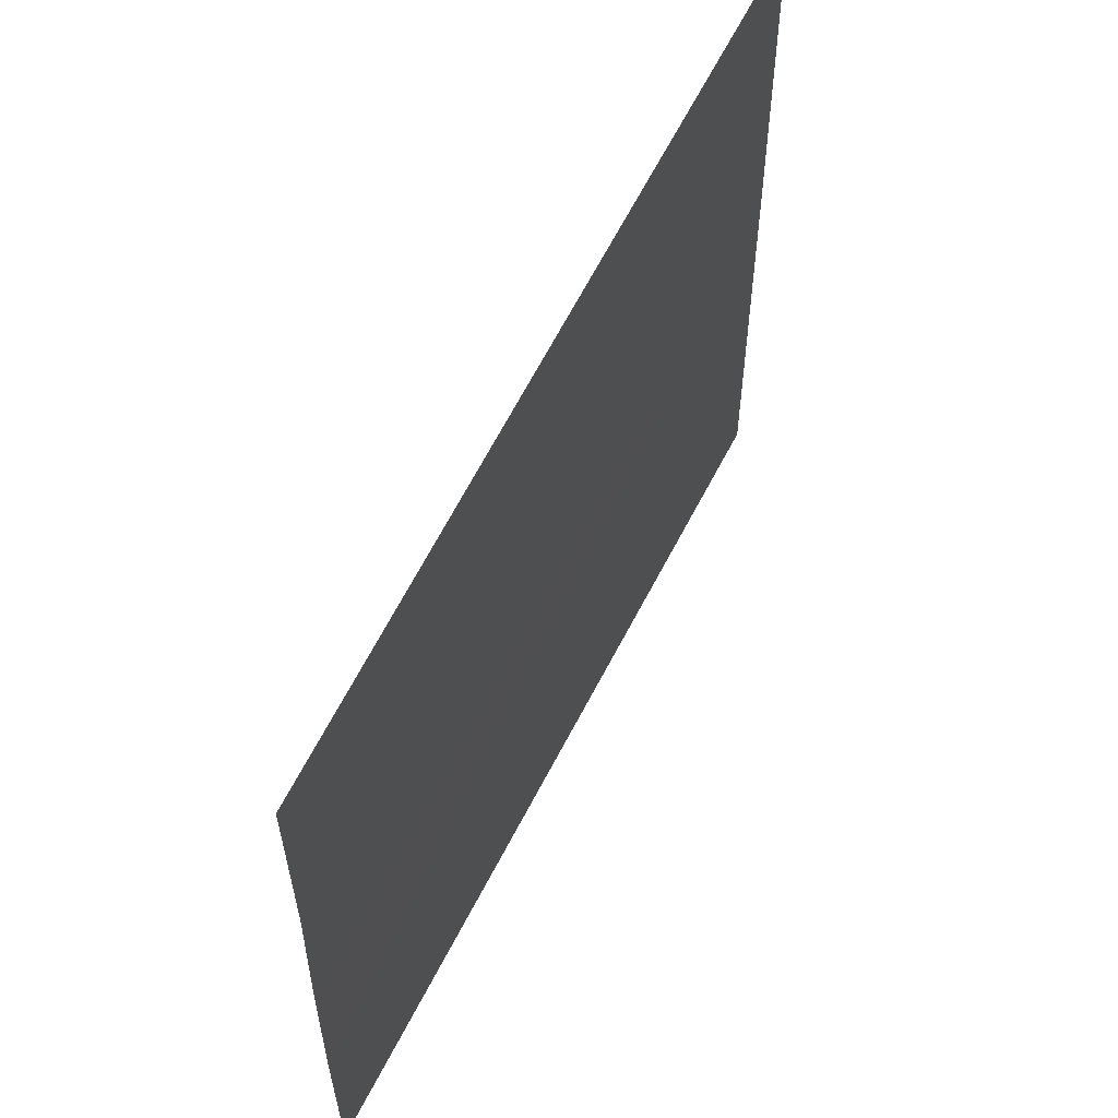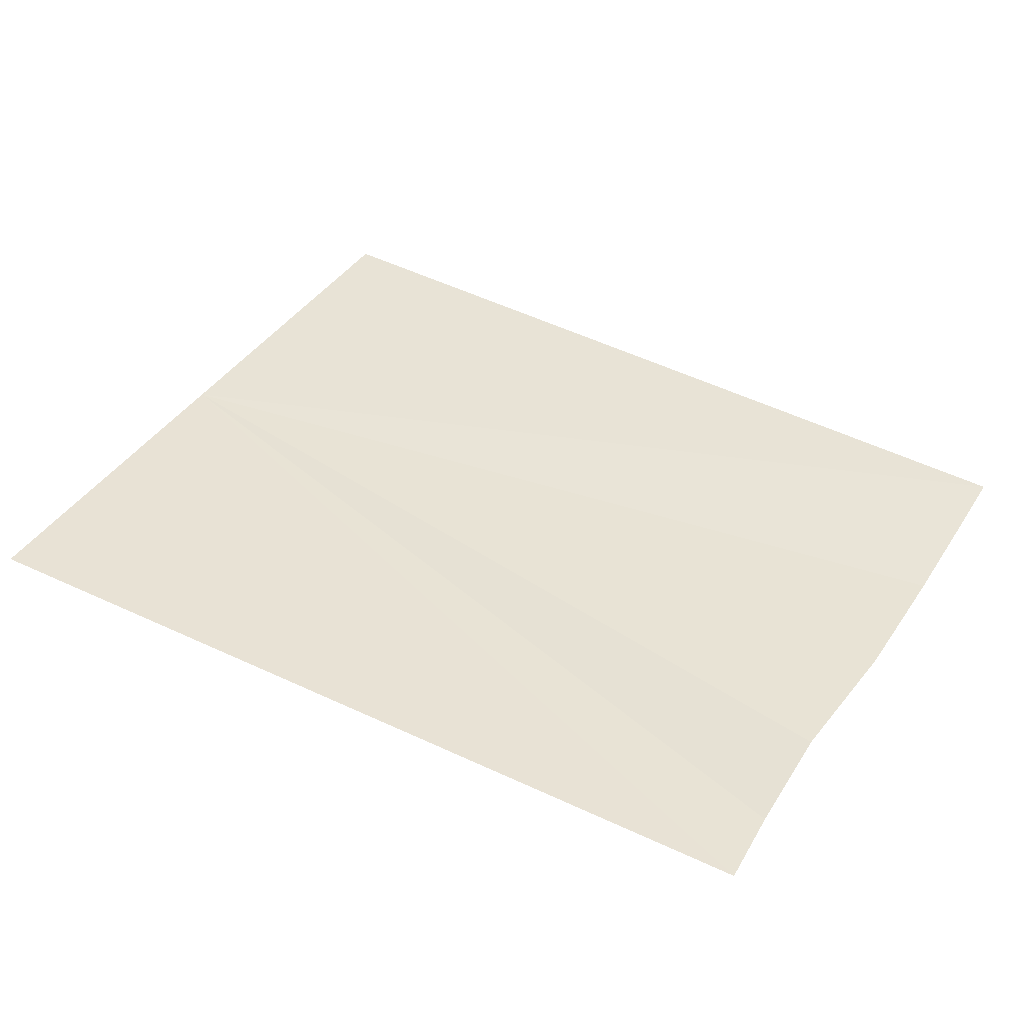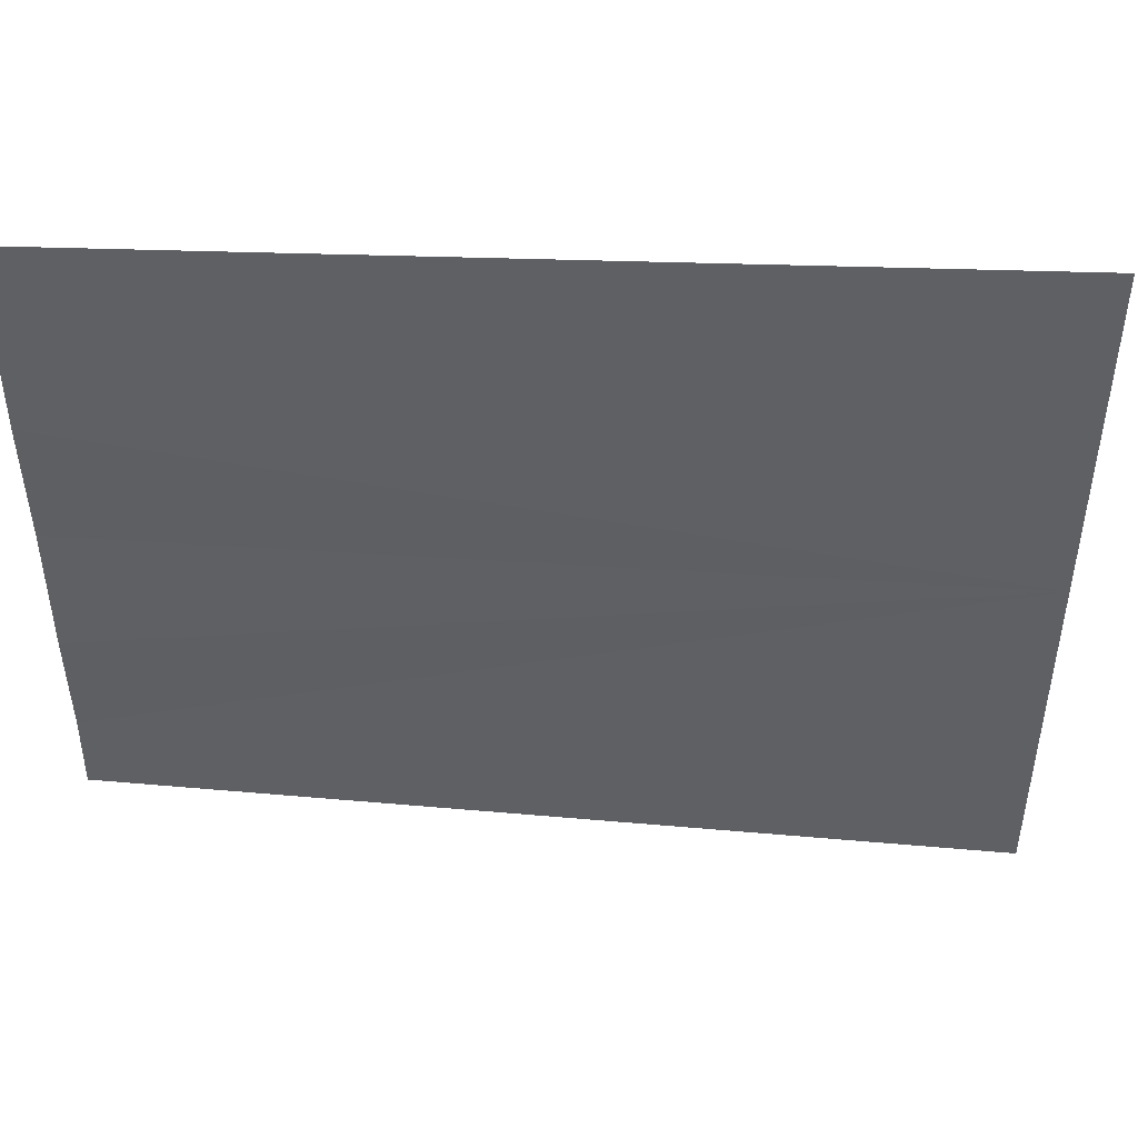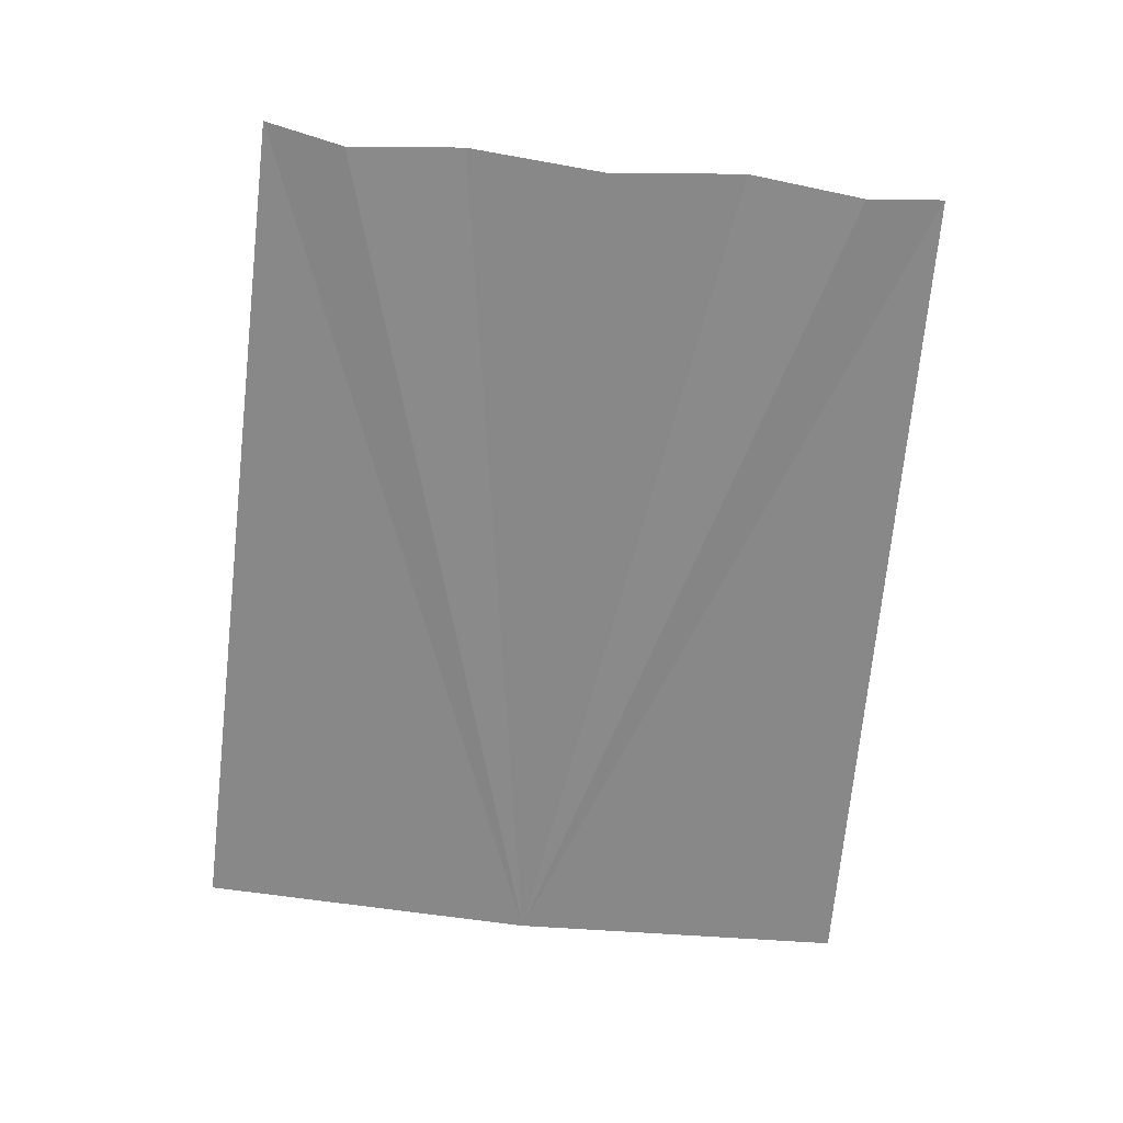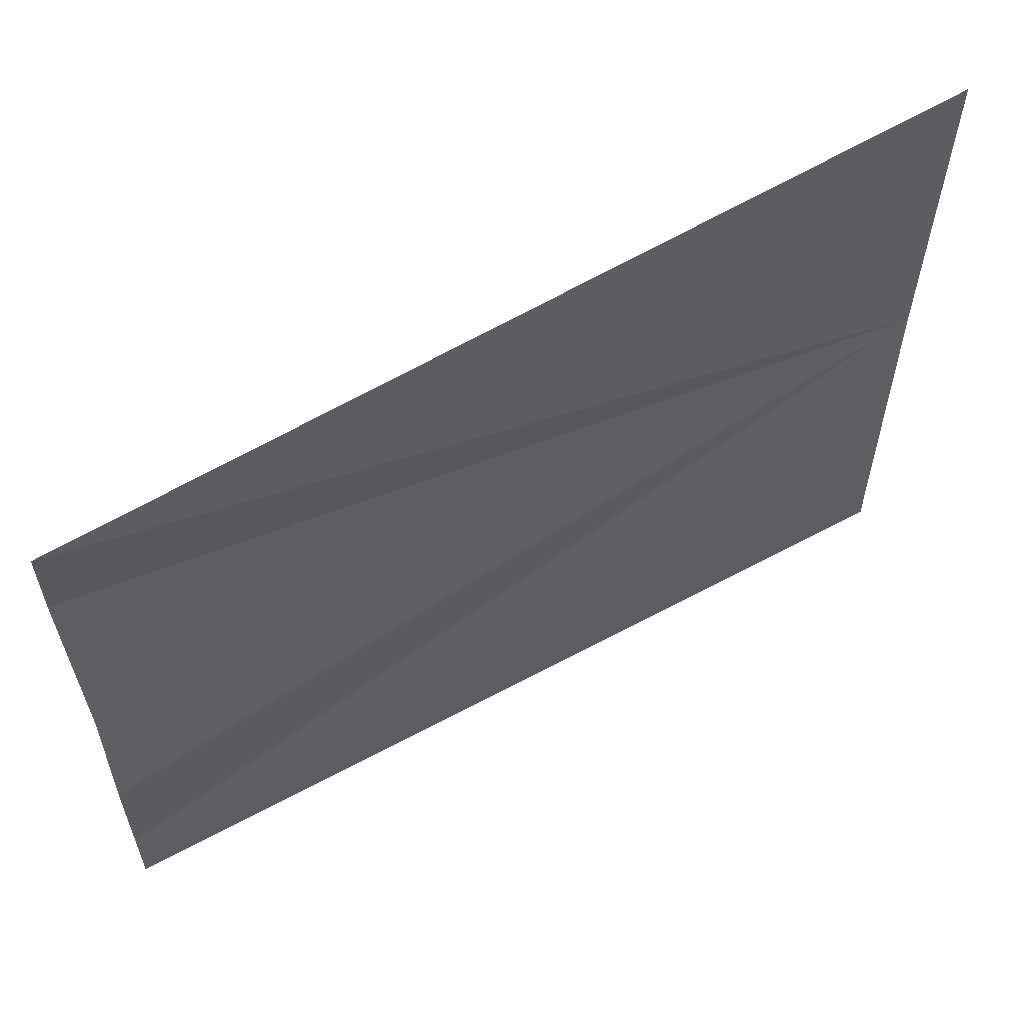
<metadata>
{"format":"obj","ext":"obj","renderer":"f3d","projection":"perspective","resolution":1024,"background":"white","views":[{"elev":57.0,"azim":116.0,"up":"+Z"},{"elev":41.3,"azim":31.4,"up":"+Y"},{"elev":46.1,"azim":-175.4,"up":"+Z"},{"elev":-62.9,"azim":84.3,"up":"+Y"},{"elev":59.5,"azim":150.1,"up":"+Z"}]}
</metadata>
<code>
o 10353
v 2243 1876 9.555
v 2243 1876 9.553
v 2243 1876 9.555
v 2243 1876 9.552
v 2243 1876 9.557
v 2243 1876 9.551
v 2243 1876 9.551
v 2243 1876 9.558
v 2243 1876 9.559
v 2243 1876 9.559
v 2243 1876 9.559
v 2243 1876 9.559
v 2243 1876 9.558
v 2243 1876 9.557
v 2243 1876 9.555
v 2243 1876 9.553
v 2243 1876 9.552
v 2243 1876 9.551
v 2243 1876 9.551
f 1 2 3
f 1 2 4
f 1 5 3
f 1 6 4
f 1 6 7
f 1 5 8
f 1 9 8
f 1 9 10
f 1 11 12
f 1 13 12
f 1 13 14
f 1 15 14
f 1 15 16
f 1 17 16
f 1 17 18
f 1 19 18

</code>
